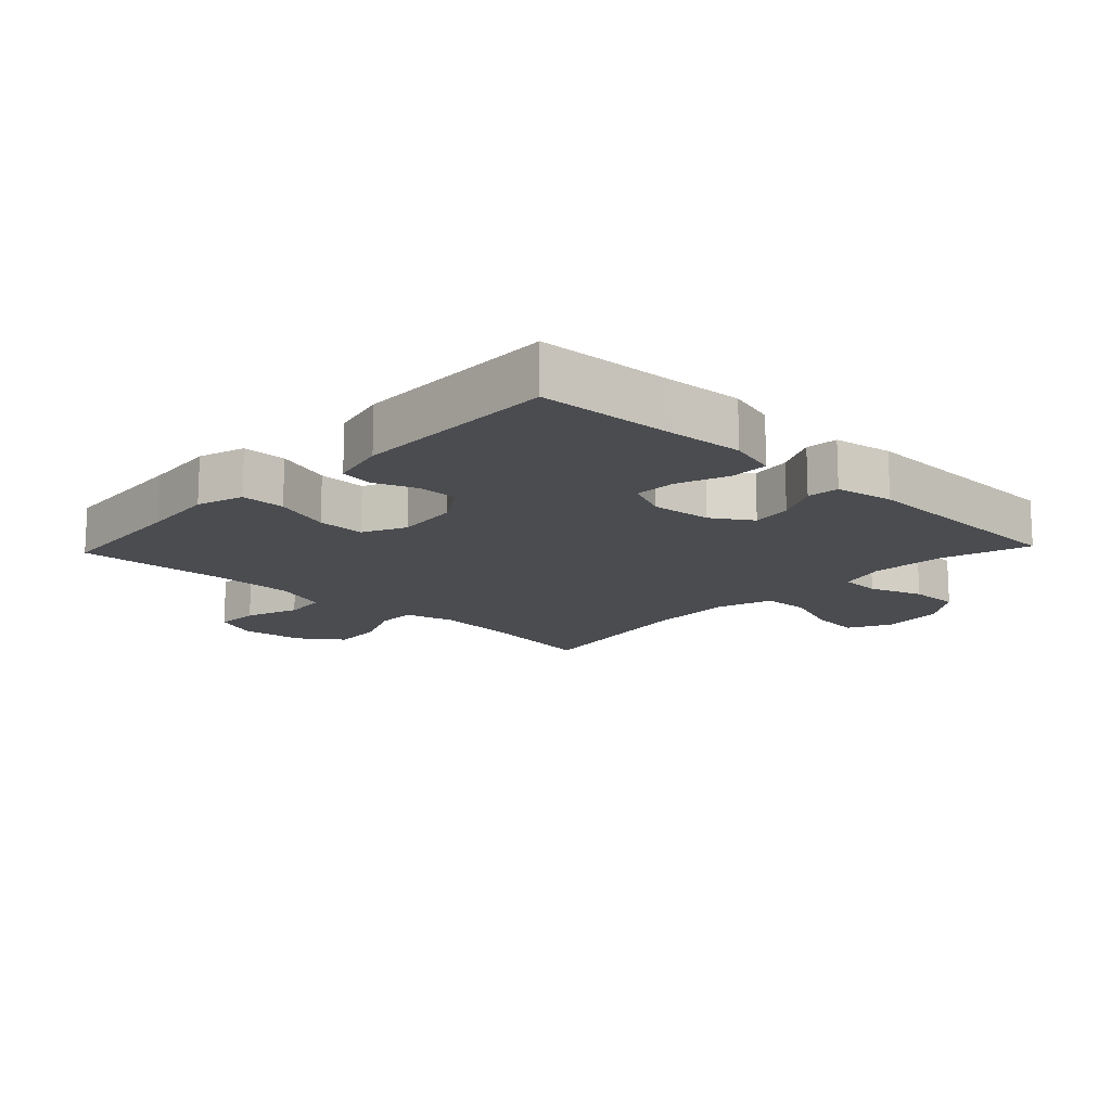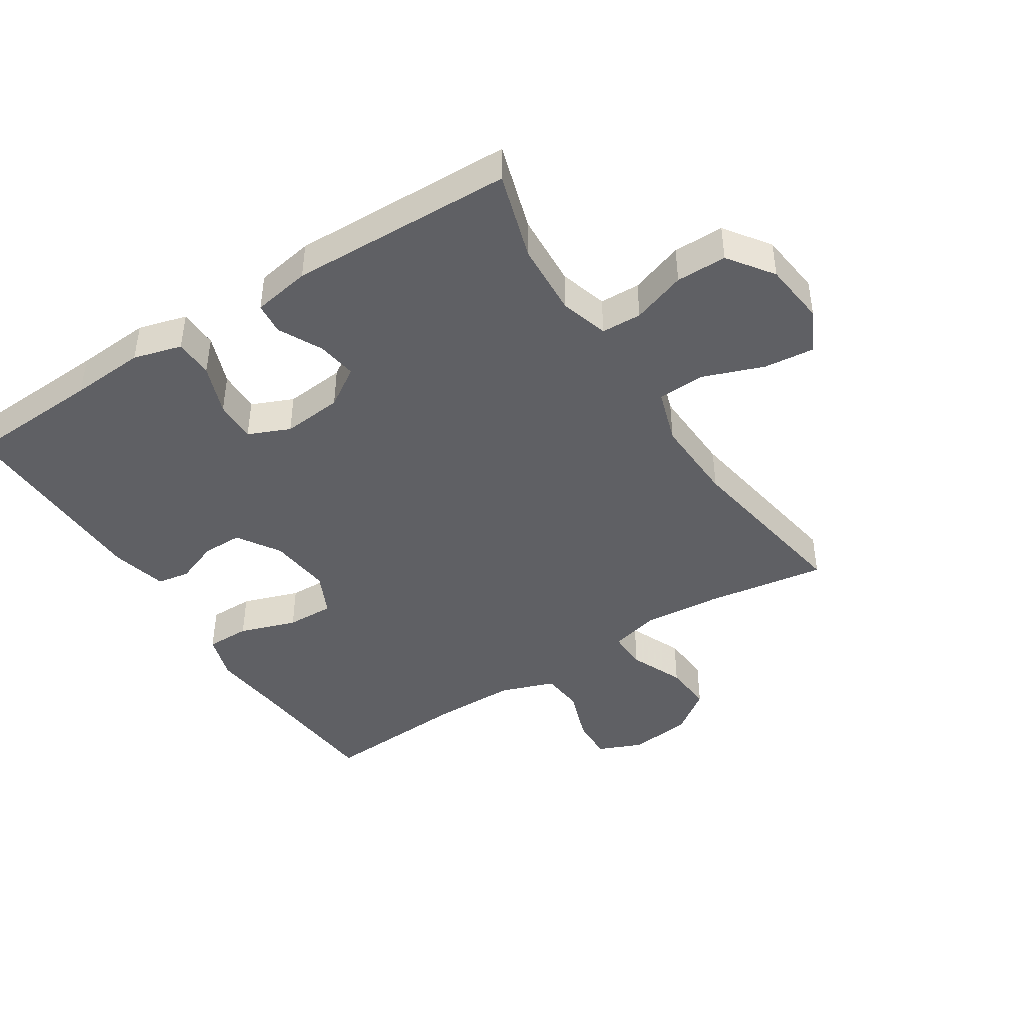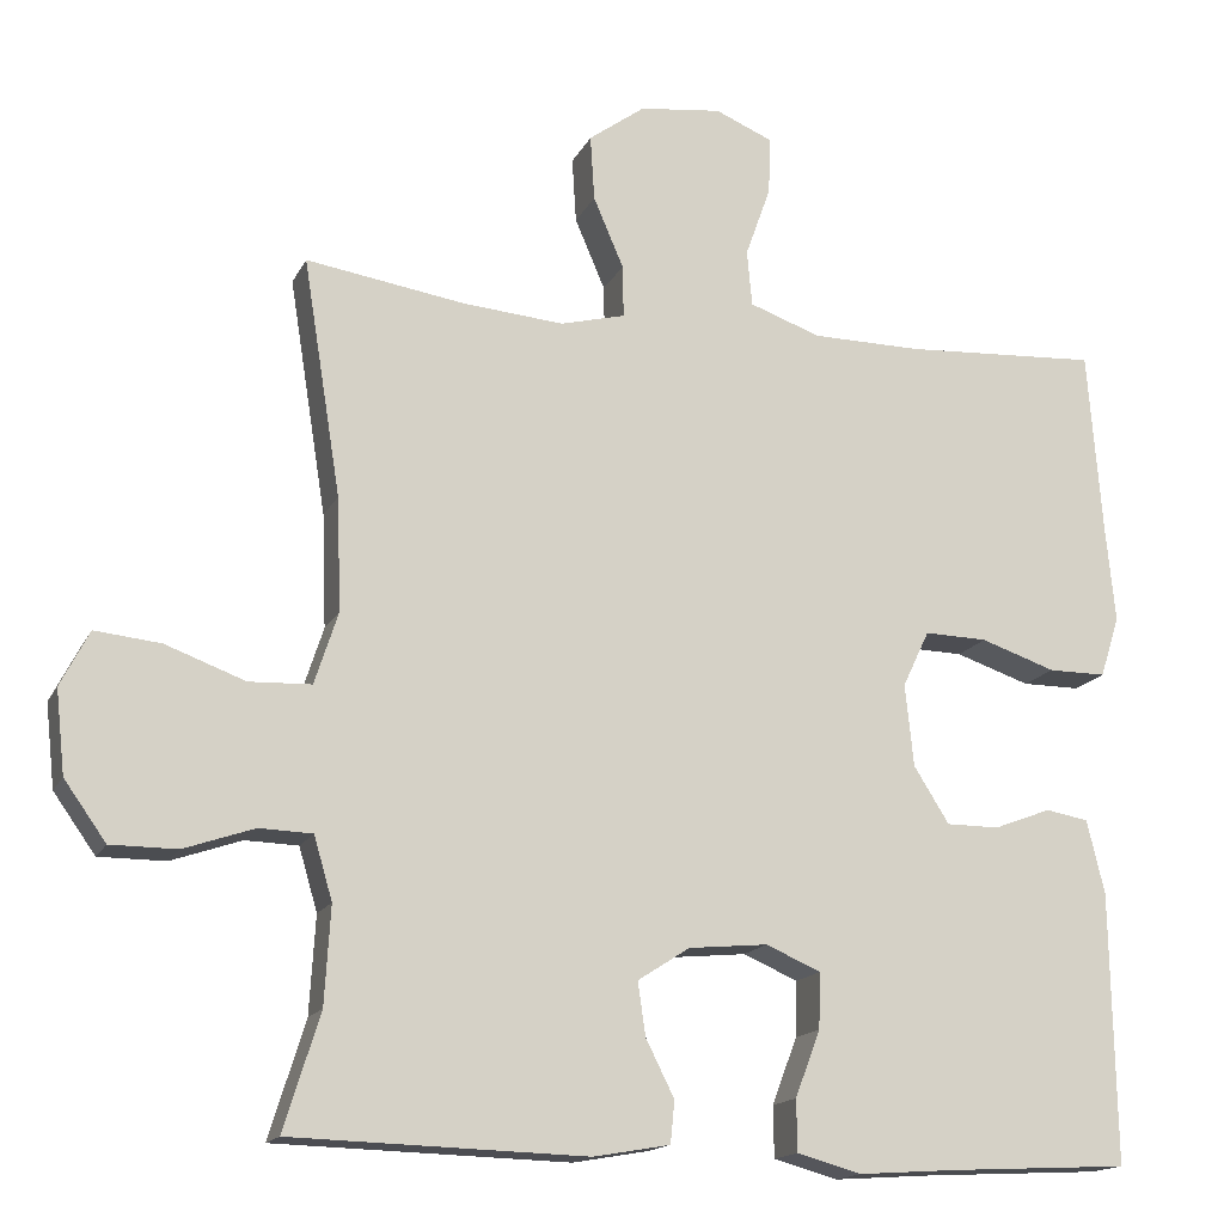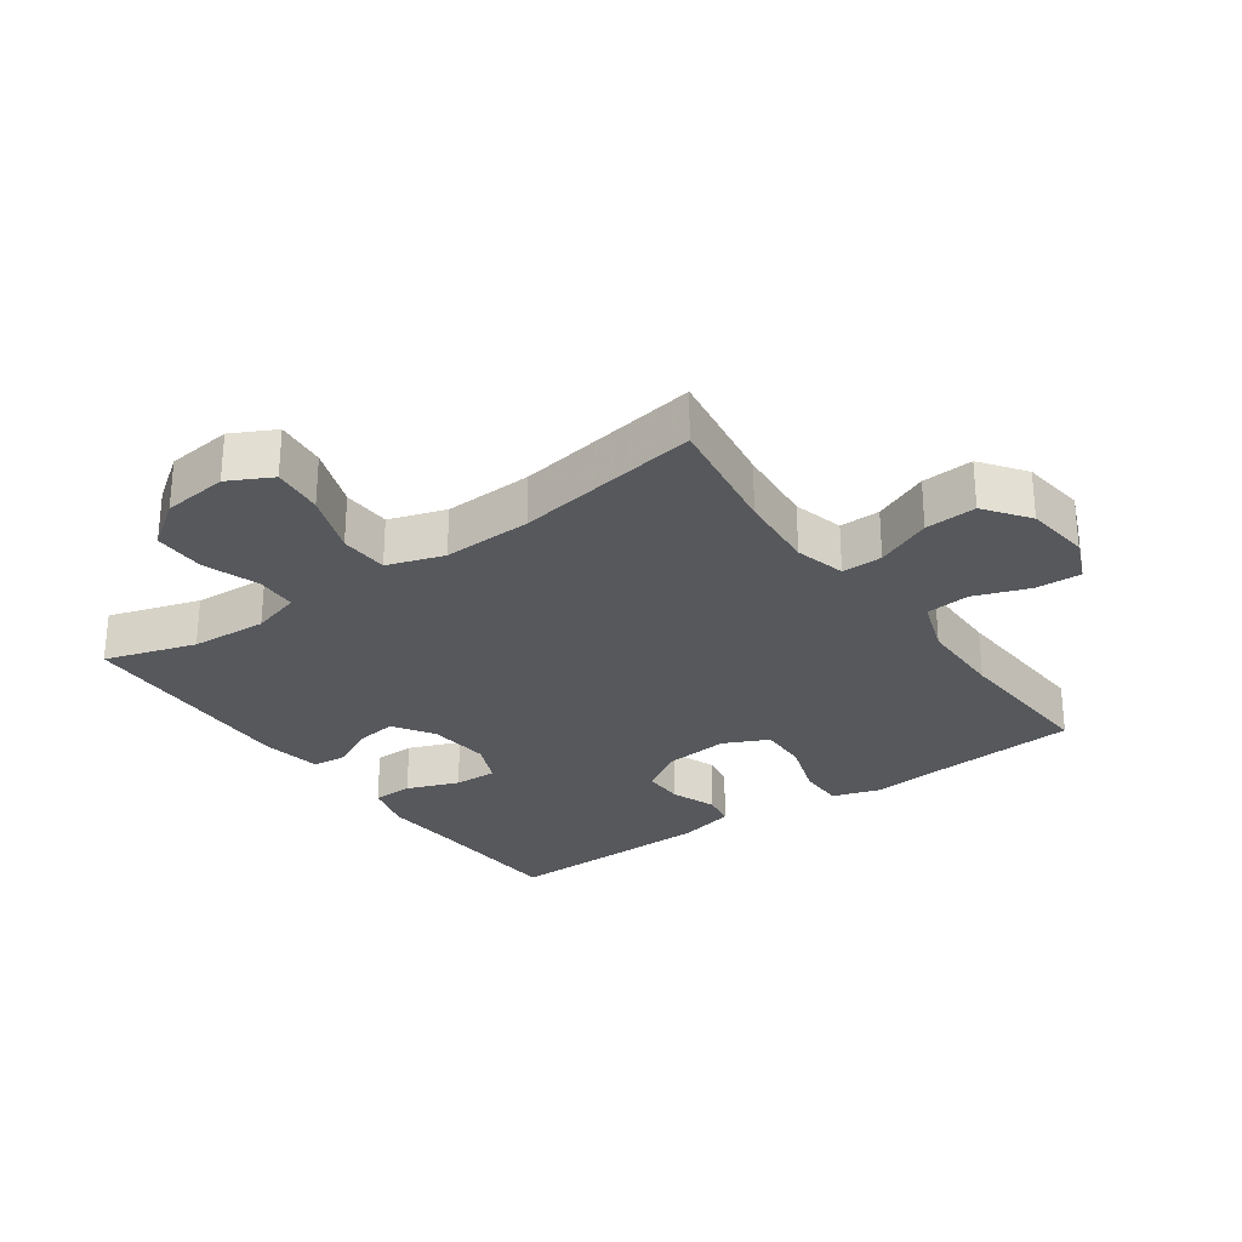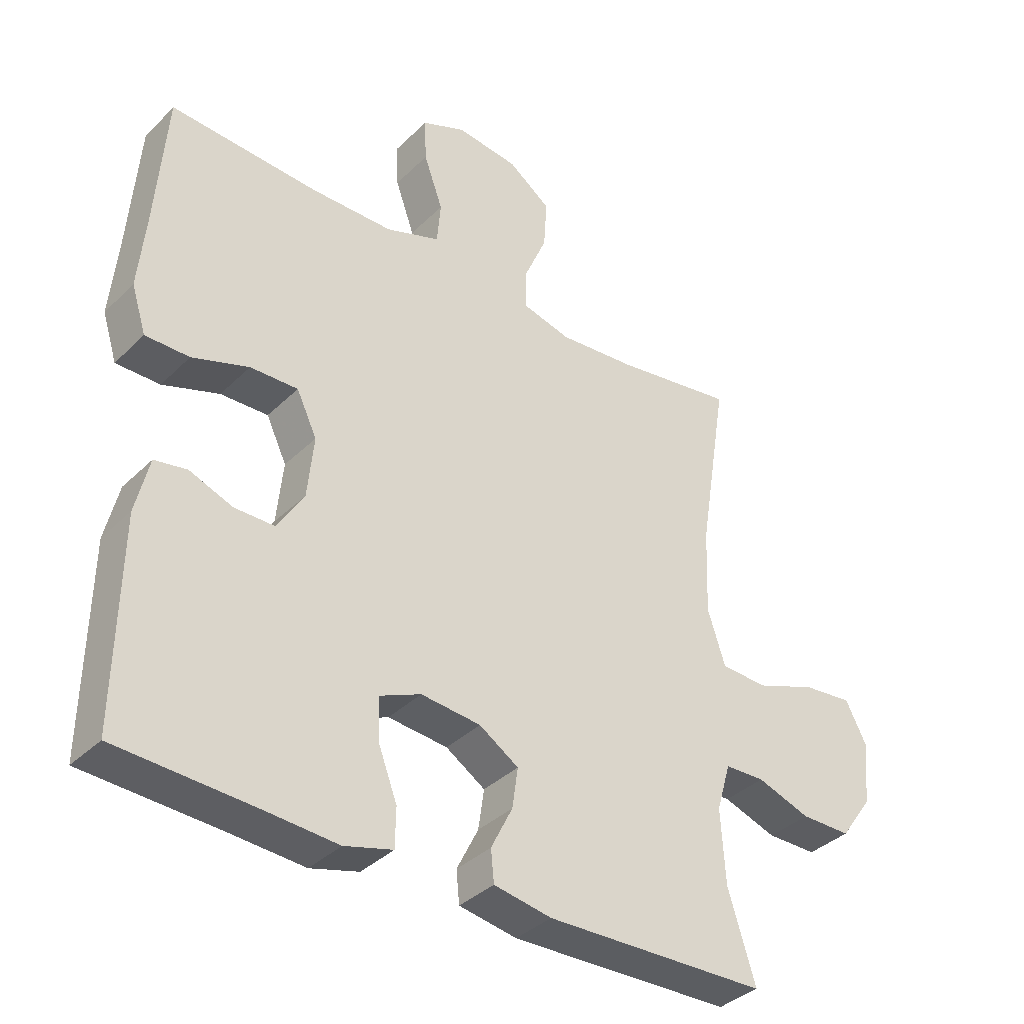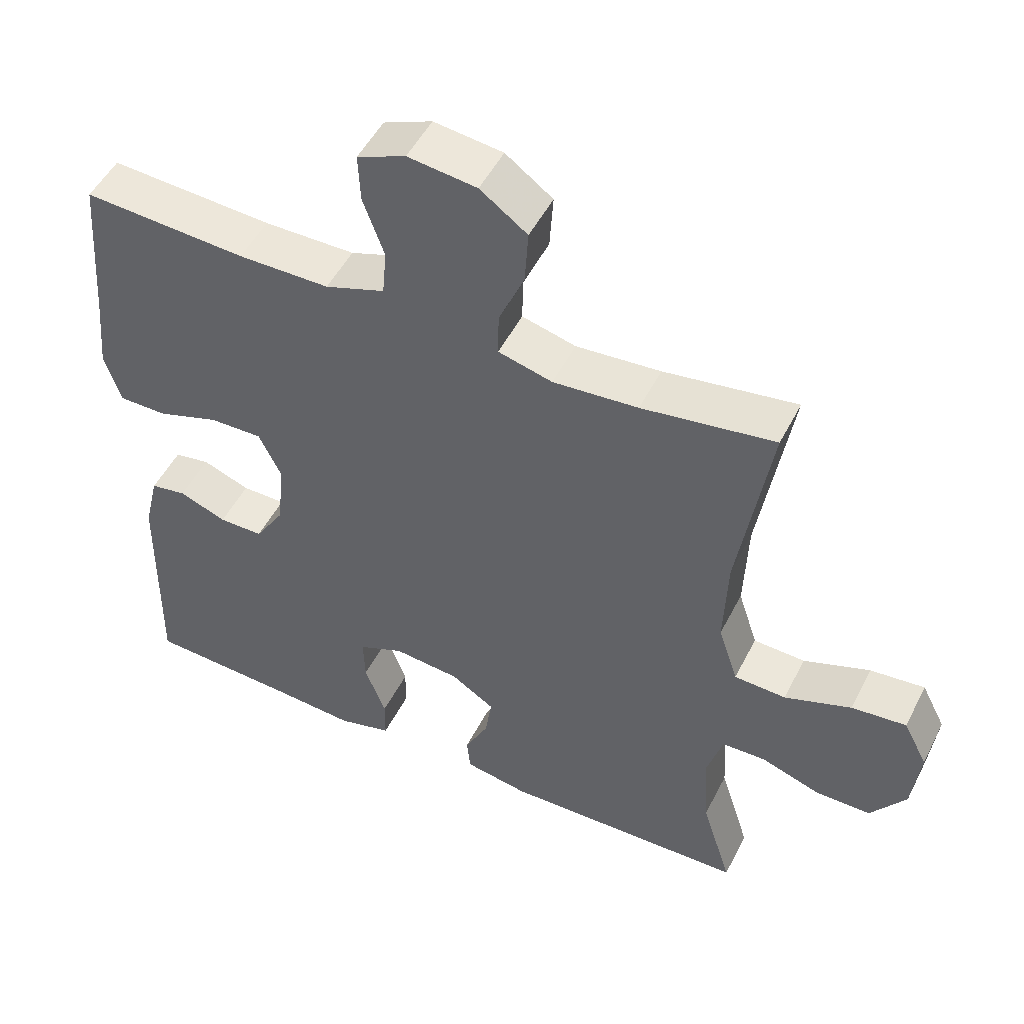
<metadata>
{"format":"obj","ext":"obj","renderer":"f3d","projection":"perspective","resolution":1024,"background":"white","views":[{"elev":-14.7,"azim":136.6,"up":"+Y"},{"elev":-43.4,"azim":-147.2,"up":"+Y"},{"elev":-15.9,"azim":-19.0,"up":"+Z"},{"elev":-28.0,"azim":-54.5,"up":"+Y"},{"elev":-36.6,"azim":141.3,"up":"+Z"},{"elev":50.3,"azim":-153.7,"up":"+Z"}]}
</metadata>
<code>
v 0.5 0.07 0.5
v 0.517 0.07 0.28
v 0.528 0.07 0.165
v 0.505 0.07 0.092
v 0.436 0.07 0.092
v 0.347 0.07 0.122
v 0.272 0.07 0.124
v 0.24 0.07 0.057
v 0.25 0.07 -0.041
v 0.292 0.07 -0.108
v 0.355 0.07 -0.108
v 0.423 0.07 -0.082
v 0.474 0.07 -0.091
v 0.495 0.07 -0.179
v 0.5 0.07 -0.5
v 0.286 0.07 -0.511
v 0.169 0.07 -0.519
v 0.093 0.07 -0.498
v 0.092 0.07 -0.437
v 0.122 0.07 -0.358
v 0.124 0.07 -0.292
v 0.059 0.07 -0.264
v -0.035 0.07 -0.273
v -0.097 0.07 -0.313
v -0.088 0.07 -0.376
v -0.054 0.07 -0.444
v -0.059 0.07 -0.494
v -0.15 0.07 -0.51
v -0.5 0.07 -0.5
v -0.457 0.07 -0.362
v -0.45 0.07 -0.246
v -0.472 0.07 -0.171
v -0.535 0.07 -0.169
v -0.619 0.07 -0.198
v -0.698 0.07 -0.198
v -0.748 0.07 -0.128
v -0.759 0.07 -0.029
v -0.725 0.07 0.037
v -0.647 0.07 0.029
v -0.552 0.07 -0.006
v -0.478 0.07 -0.003
v -0.45 0.07 0.083
v -0.455 0.07 0.218
v -0.5 0.07 0.5
v -0.311 0.07 0.471
v -0.19 0.07 0.461
v -0.113 0.07 0.481
v -0.114 0.07 0.543
v -0.15 0.07 0.627
v -0.155 0.07 0.705
v -0.088 0.07 0.754
v 0.01 0.07 0.766
v 0.079 0.07 0.737
v 0.076 0.07 0.668
v 0.046 0.07 0.584
v 0.052 0.07 0.517
v 0.137 0.07 0.487
v 0.267 0.07 0.486
v 0.5 0 0.5
v 0.517 0 0.28
v 0.528 0 0.165
v 0.505 0 0.092
v 0.436 0 0.092
v 0.347 0 0.122
v 0.272 0 0.124
v 0.24 0 0.057
v 0.25 0 -0.041
v 0.292 0 -0.108
v 0.355 0 -0.108
v 0.423 0 -0.082
v 0.474 0 -0.091
v 0.495 0 -0.179
v 0.5 0 -0.5
v 0.286 0 -0.511
v 0.169 0 -0.519
v 0.093 0 -0.498
v 0.092 0 -0.437
v 0.122 0 -0.358
v 0.124 0 -0.292
v 0.059 0 -0.264
v -0.035 0 -0.273
v -0.097 0 -0.313
v -0.088 0 -0.376
v -0.054 0 -0.444
v -0.059 0 -0.494
v -0.15 0 -0.51
v -0.5 0 -0.5
v -0.457 0 -0.362
v -0.45 0 -0.246
v -0.472 0 -0.171
v -0.535 0 -0.169
v -0.619 0 -0.198
v -0.698 0 -0.198
v -0.748 0 -0.128
v -0.759 0 -0.029
v -0.725 0 0.037
v -0.647 0 0.029
v -0.552 0 -0.006
v -0.478 0 -0.003
v -0.45 0 0.083
v -0.455 0 0.218
v -0.5 0 0.5
v -0.311 0 0.471
v -0.19 0 0.461
v -0.113 0 0.481
v -0.114 0 0.543
v -0.15 0 0.627
v -0.155 0 0.705
v -0.088 0 0.754
v 0.01 0 0.766
v 0.079 0 0.737
v 0.076 0 0.668
v 0.046 0 0.584
v 0.052 0 0.517
v 0.137 0 0.487
v 0.267 0 0.486
f 53 54 55
f 52 53 55
f 51 52 55
f 50 51 55
f 49 50 55
f 48 49 55
f 47 48 55 56
f 46 47 56 57
f 43 44 45
f 42 43 45 46
f 46 57 58
f 42 46 58
f 41 42 58
f 38 39 40
f 37 38 40
f 36 37 40
f 35 36 40
f 34 35 40
f 33 34 40
f 32 33 40 41
f 28 29 30
f 27 28 30
f 26 27 30
f 25 26 30
f 24 25 30 31
f 41 58 1
f 32 41 1
f 31 32 1
f 24 31 1
f 23 24 1
f 18 19 20
f 17 18 20
f 16 17 20
f 16 20 21
f 15 16 21
f 14 15 21
f 13 14 21
f 12 13 21
f 11 12 21
f 4 5 6
f 3 4 6
f 2 3 6
f 2 6 7
f 1 2 7
f 23 1 7
f 22 23 7 8
f 10 11 21 22
f 9 10 22
f 8 9 22
f 113 112 111
f 113 111 110
f 113 110 109
f 113 109 108
f 113 108 107
f 113 107 106
f 114 113 106 105
f 115 114 105 104
f 103 102 101
f 104 103 101 100
f 116 115 104
f 116 104 100
f 116 100 99
f 98 97 96
f 98 96 95
f 98 95 94
f 98 94 93
f 98 93 92
f 98 92 91
f 99 98 91 90
f 88 87 86
f 88 86 85
f 88 85 84
f 88 84 83
f 89 88 83 82
f 59 116 99
f 59 99 90
f 59 90 89
f 59 89 82
f 59 82 81
f 78 77 76
f 78 76 75
f 78 75 74
f 79 78 74
f 79 74 73
f 79 73 72
f 79 72 71
f 79 71 70
f 79 70 69
f 64 63 62
f 64 62 61
f 64 61 60
f 65 64 60
f 65 60 59
f 65 59 81
f 66 65 81 80
f 80 79 69 68
f 80 68 67
f 80 67 66
f 1 59 60 2
f 2 60 61 3
f 3 61 62 4
f 4 62 63 5
f 5 63 64 6
f 6 64 65 7
f 7 65 66 8
f 8 66 67 9
f 9 67 68 10
f 10 68 69 11
f 11 69 70 12
f 12 70 71 13
f 13 71 72 14
f 14 72 73 15
f 15 73 74 16
f 16 74 75 17
f 17 75 76 18
f 18 76 77 19
f 19 77 78 20
f 20 78 79 21
f 21 79 80 22
f 22 80 81 23
f 23 81 82 24
f 24 82 83 25
f 25 83 84 26
f 26 84 85 27
f 27 85 86 28
f 28 86 87 29
f 29 87 88 30
f 30 88 89 31
f 31 89 90 32
f 32 90 91 33
f 33 91 92 34
f 34 92 93 35
f 35 93 94 36
f 36 94 95 37
f 37 95 96 38
f 38 96 97 39
f 39 97 98 40
f 40 98 99 41
f 41 99 100 42
f 42 100 101 43
f 43 101 102 44
f 44 102 103 45
f 45 103 104 46
f 46 104 105 47
f 47 105 106 48
f 48 106 107 49
f 49 107 108 50
f 50 108 109 51
f 51 109 110 52
f 52 110 111 53
f 53 111 112 54
f 54 112 113 55
f 55 113 114 56
f 56 114 115 57
f 57 115 116 58
f 58 116 59 1

</code>
